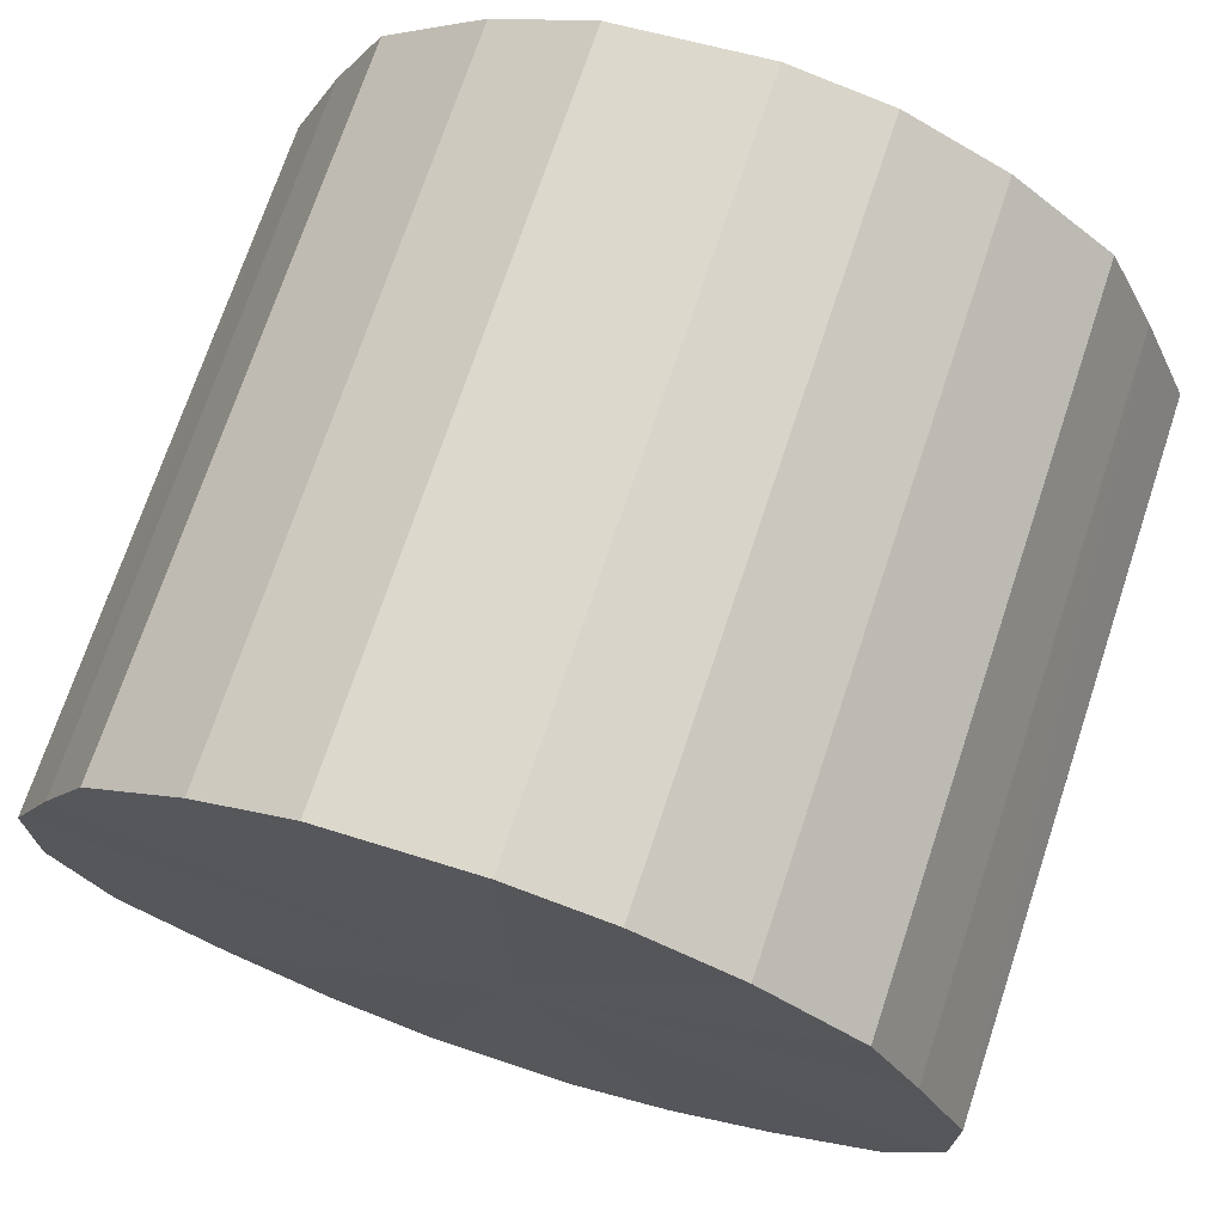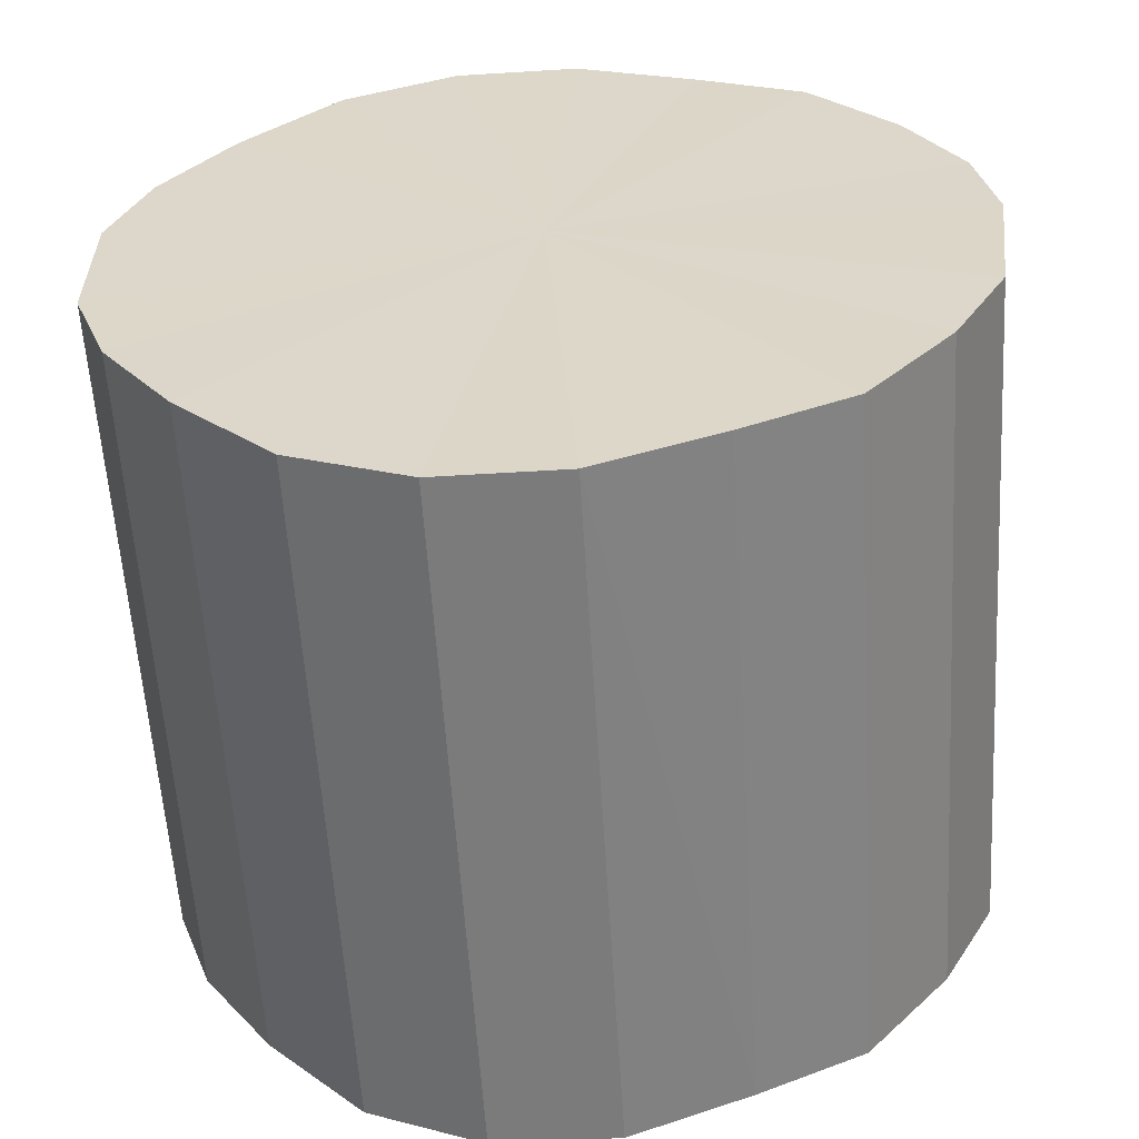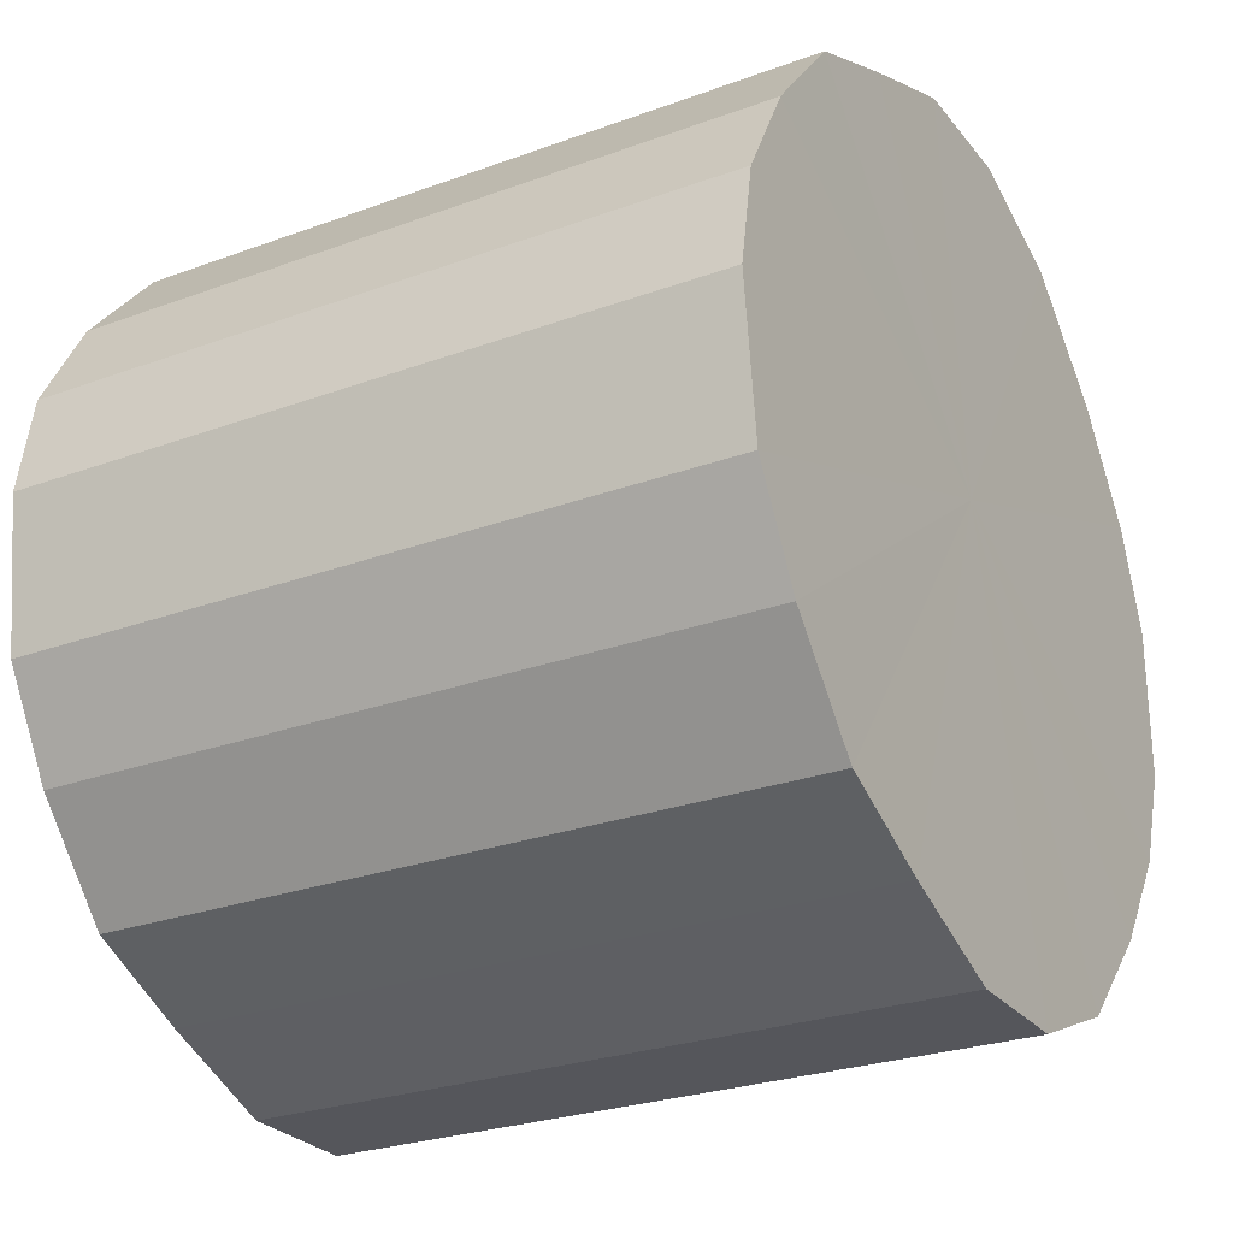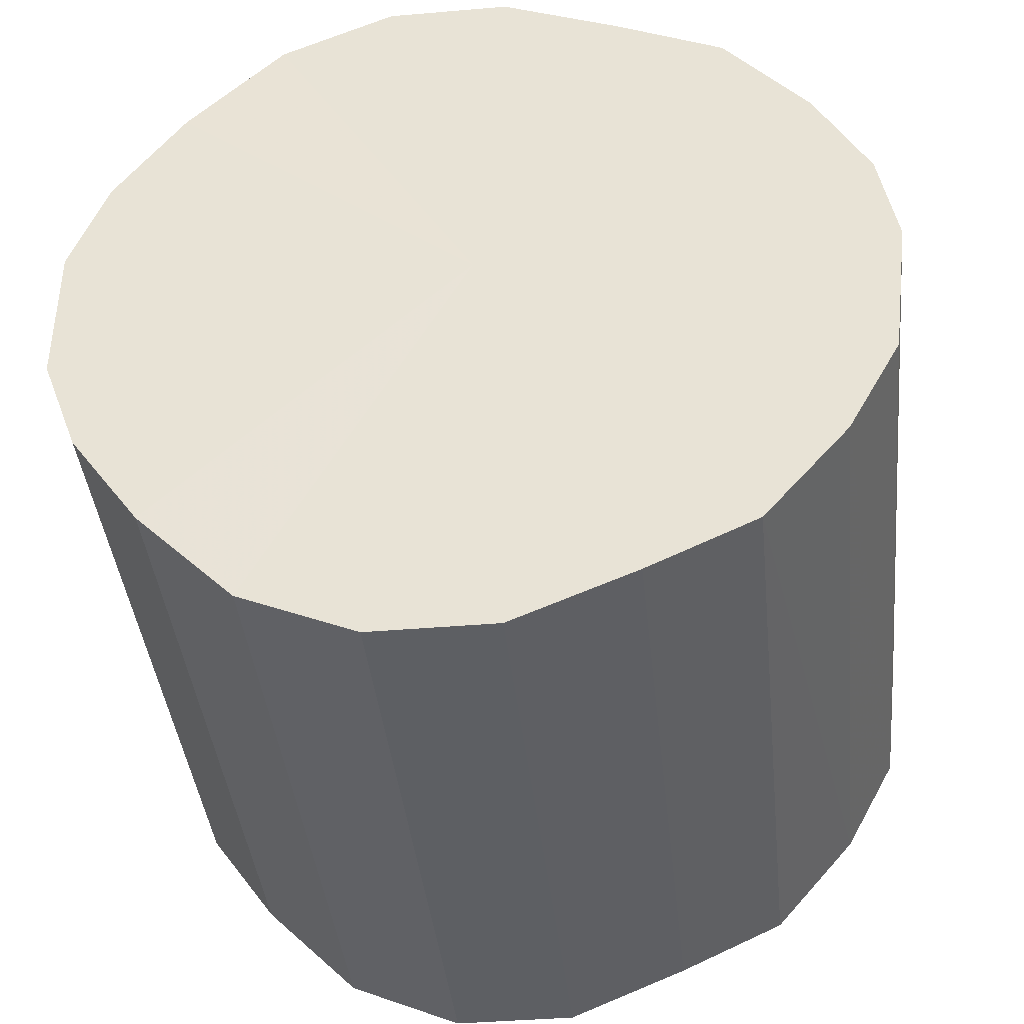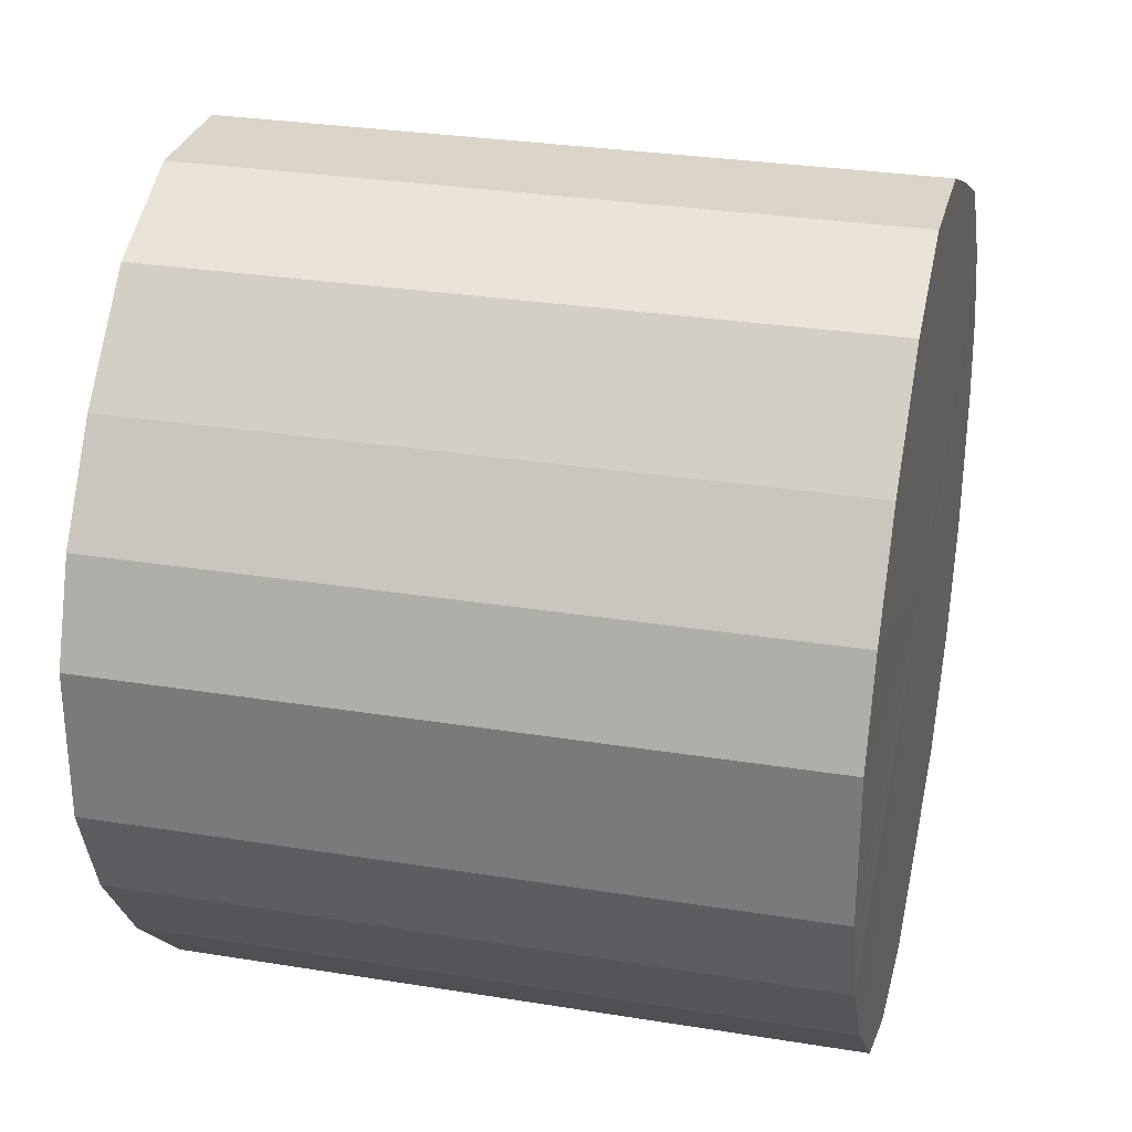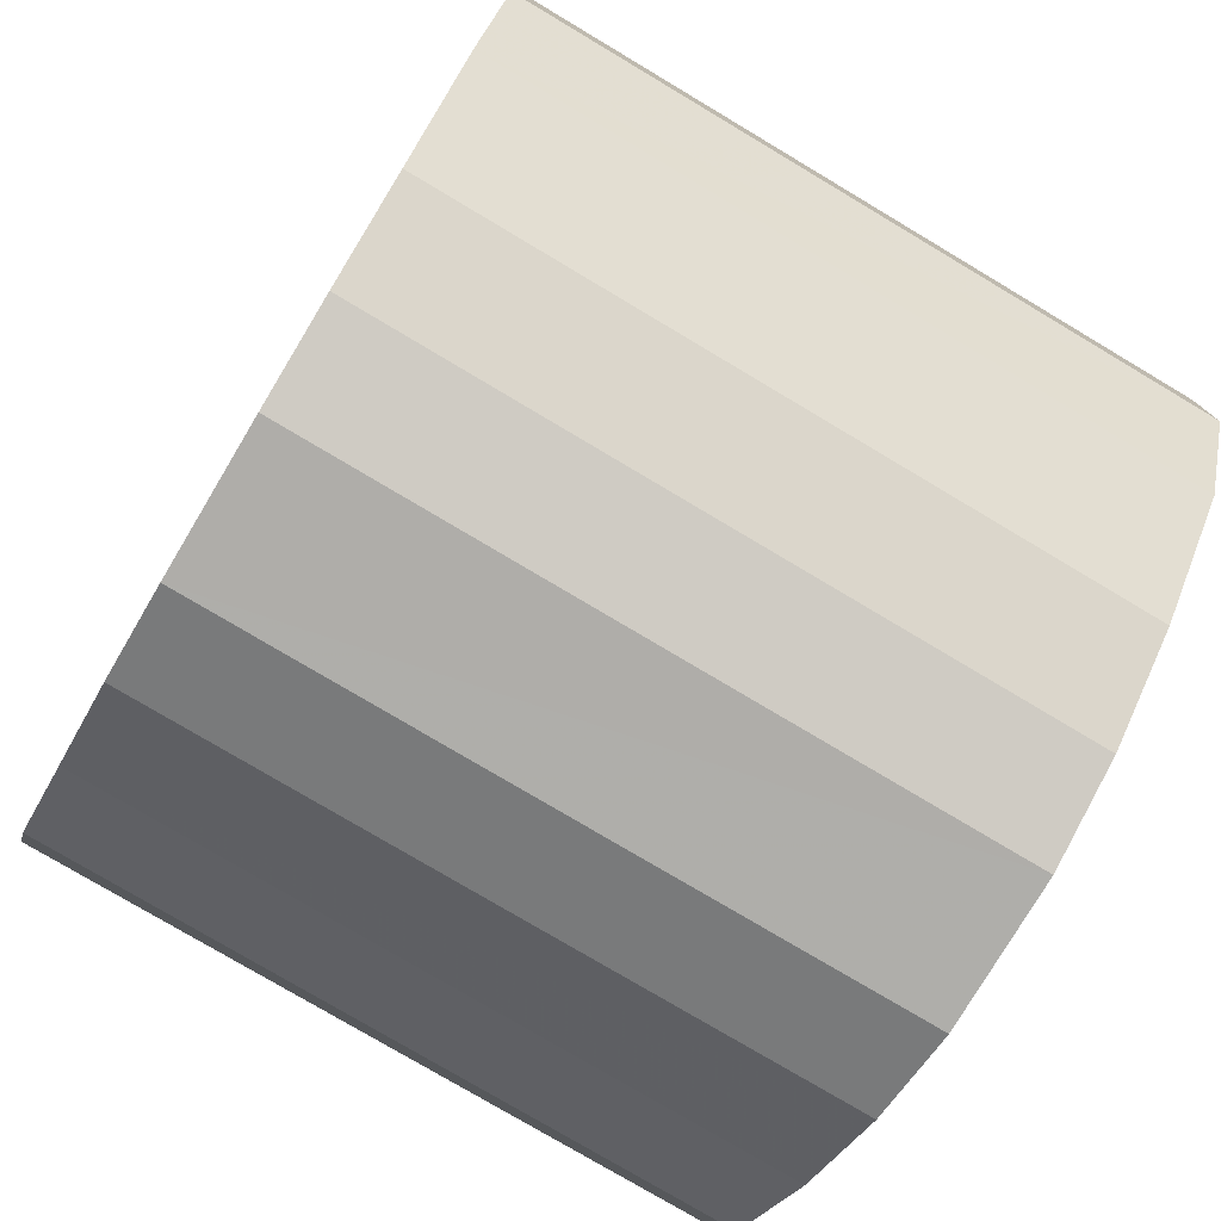
<metadata>
{"format":"obj","ext":"obj","renderer":"f3d","projection":"perspective","resolution":1024,"background":"white","views":[{"elev":72.0,"azim":108.4,"up":"+Z"},{"elev":-58.5,"azim":-86.5,"up":"+Y"},{"elev":-26.6,"azim":29.9,"up":"+Y"},{"elev":-40.4,"azim":-84.0,"up":"+Y"},{"elev":29.2,"azim":-166.5,"up":"+Y"},{"elev":-77.5,"azim":-30.8,"up":"+Z"}]}
</metadata>
<code>
o 22822
v 2159 1876 13.67
v 2159 1876 13.66
v 2159 1876 13.67
v 2159 1876 13.65
v 2159 1876 13.66
v 2159 1876 13.66
v 2159 1876 13.66
v 2159 1876 13.64
v 2159 1876 13.65
v 2159 1876 13.65
v 2159 1876 13.65
v 2159 1876 13.61
v 2159 1876 13.64
v 2159 1876 13.64
v 2159 1876 13.64
v 2159 1876 13.59
v 2159 1876 13.61
v 2159 1876 13.61
v 2159 1876 13.61
v 2159 1876 13.57
v 2159 1876 13.59
v 2159 1876 13.59
v 2159 1876 13.59
v 2159 1876 13.54
v 2159 1876 13.57
v 2159 1876 13.57
v 2159 1876 13.57
v 2159 1876 13.52
v 2159 1876 13.54
v 2159 1876 13.54
v 2159 1876 13.54
v 2159 1876 13.51
v 2159 1876 13.52
v 2159 1876 13.52
v 2159 1876 13.52
v 2159 1876 13.5
v 2159 1876 13.51
v 2159 1876 13.51
v 2159 1876 13.51
v 2159 1876 13.5
v 2159 1876 13.5
v 2159 1876 13.5
v 2159 1876 13.67
v 2159 1876 13.66
v 2159 1876 13.66
v 2159 1876 13.65
v 2159 1876 13.65
v 2159 1876 13.66
v 2159 1876 13.67
v 2159 1876 13.65
v 2159 1876 13.66
v 2159 1876 13.64
v 2159 1876 13.64
v 2159 1876 13.64
v 2159 1876 13.65
v 2159 1876 13.61
v 2159 1876 13.64
v 2159 1876 13.61
v 2159 1876 13.61
v 2159 1876 13.59
v 2159 1876 13.61
v 2159 1876 13.57
v 2159 1876 13.59
v 2159 1876 13.59
v 2159 1876 13.59
v 2159 1876 13.54
v 2159 1876 13.57
v 2159 1876 13.52
v 2159 1876 13.54
v 2159 1876 13.57
v 2159 1876 13.57
v 2159 1876 13.51
v 2159 1876 13.52
v 2159 1876 13.5
v 2159 1876 13.51
v 2159 1876 13.54
v 2159 1876 13.54
v 2159 1876 13.5
v 2159 1876 13.5
v 2159 1876 13.51
v 2159 1876 13.5
v 2159 1876 13.52
v 2159 1876 13.52
v 2159 1876 13.51
v 2159 1876 13.58
v 2159 1876 13.66
v 2159 1876 13.67
v 2159 1876 13.65
v 2159 1876 13.66
v 2159 1876 13.64
v 2159 1876 13.65
v 2159 1876 13.61
v 2159 1876 13.64
v 2159 1876 13.59
v 2159 1876 13.61
v 2159 1876 13.57
v 2159 1876 13.59
v 2159 1876 13.54
v 2159 1876 13.57
v 2159 1876 13.52
v 2159 1876 13.54
v 2159 1876 13.51
v 2159 1876 13.52
v 2159 1876 13.5
v 2159 1876 13.51
v 2159 1876 13.5
v 2159 1876 13.58
v 2159 1876 13.67
v 2159 1876 13.66
v 2159 1876 13.66
v 2159 1876 13.65
v 2159 1876 13.65
v 2159 1876 13.64
v 2159 1876 13.64
v 2159 1876 13.61
v 2159 1876 13.61
v 2159 1876 13.59
v 2159 1876 13.59
v 2159 1876 13.57
v 2159 1876 13.57
v 2159 1876 13.54
v 2159 1876 13.54
v 2159 1876 13.52
v 2159 1876 13.52
v 2159 1876 13.51
v 2159 1876 13.51
v 2159 1876 13.5
v 2159 1876 13.5
f 1 2 3
f 2 4 5
f 6 1 7
f 4 8 9
f 10 6 11
f 8 12 13
f 14 10 15
f 12 16 17
f 18 14 19
f 16 20 21
f 22 18 23
f 20 24 25
f 26 22 27
f 24 28 29
f 30 26 31
f 28 32 33
f 34 30 35
f 32 36 37
f 38 34 39
f 36 40 41
f 40 38 42
f 43 44 45
f 45 46 47
f 48 49 43
f 50 51 48
f 47 52 53
f 54 55 50
f 56 57 54
f 53 58 59
f 60 61 56
f 62 63 60
f 59 64 65
f 66 67 62
f 68 69 66
f 65 70 71
f 72 73 68
f 74 75 72
f 71 76 77
f 78 79 74
f 80 81 78
f 77 82 83
f 83 84 80
f 85 86 87
f 85 88 86
f 85 87 89
f 85 90 88
f 85 89 91
f 85 92 90
f 85 91 93
f 85 94 92
f 85 93 95
f 85 96 94
f 85 95 97
f 85 98 96
f 85 97 99
f 85 100 98
f 85 99 101
f 85 102 100
f 85 101 103
f 85 104 102
f 85 103 105
f 85 106 104
f 85 105 106
f 107 108 109
f 107 110 108
f 107 109 111
f 107 112 110
f 107 111 113
f 107 114 112
f 107 113 115
f 107 116 114
f 107 115 117
f 107 118 116
f 107 117 119
f 107 120 118
f 107 119 121
f 107 122 120
f 107 121 123
f 107 124 122
f 107 123 125
f 107 126 124
f 107 125 127
f 107 128 126
f 107 127 128

</code>
